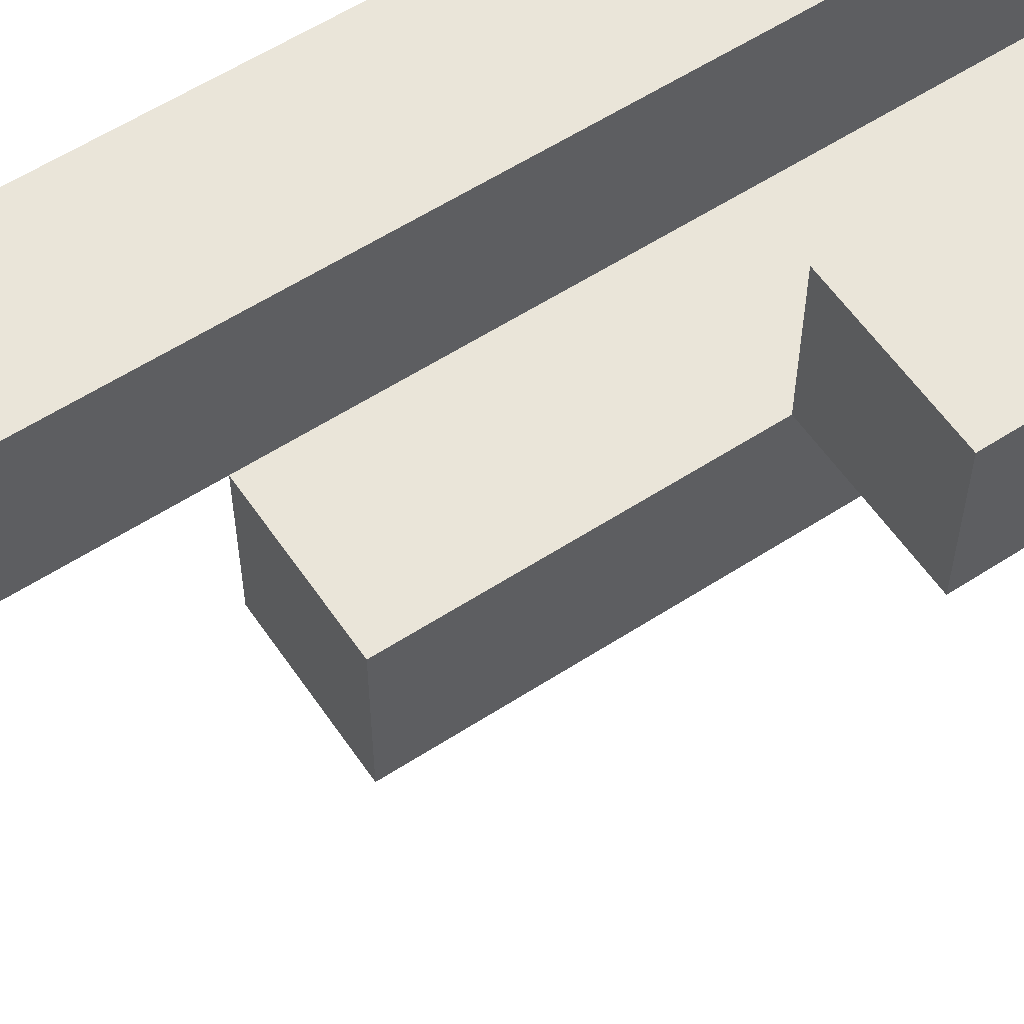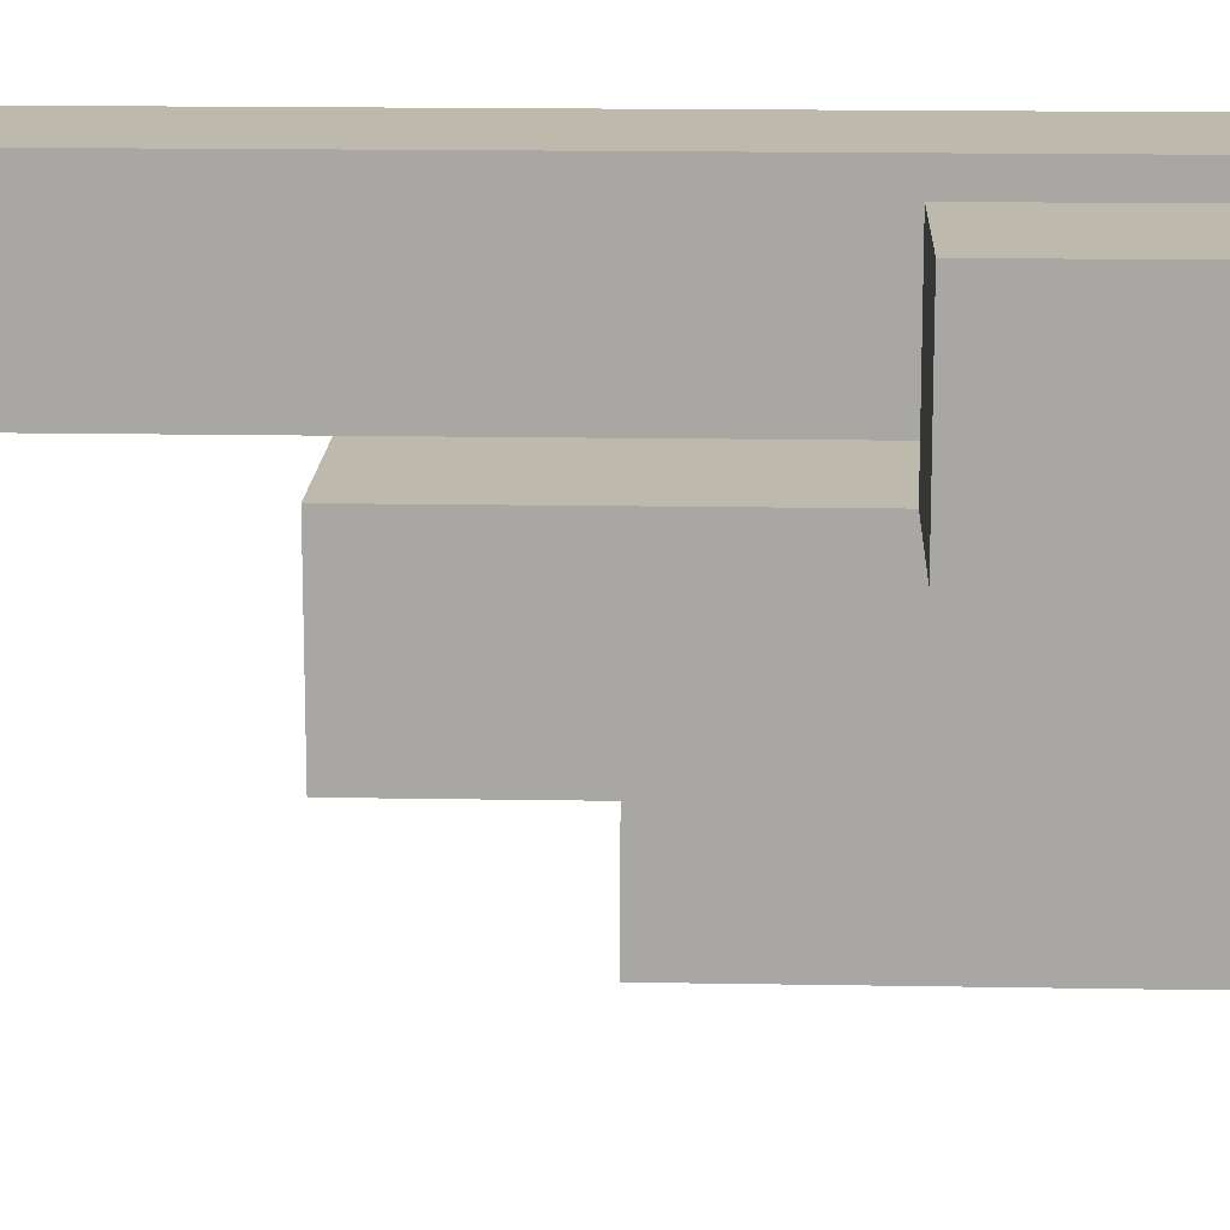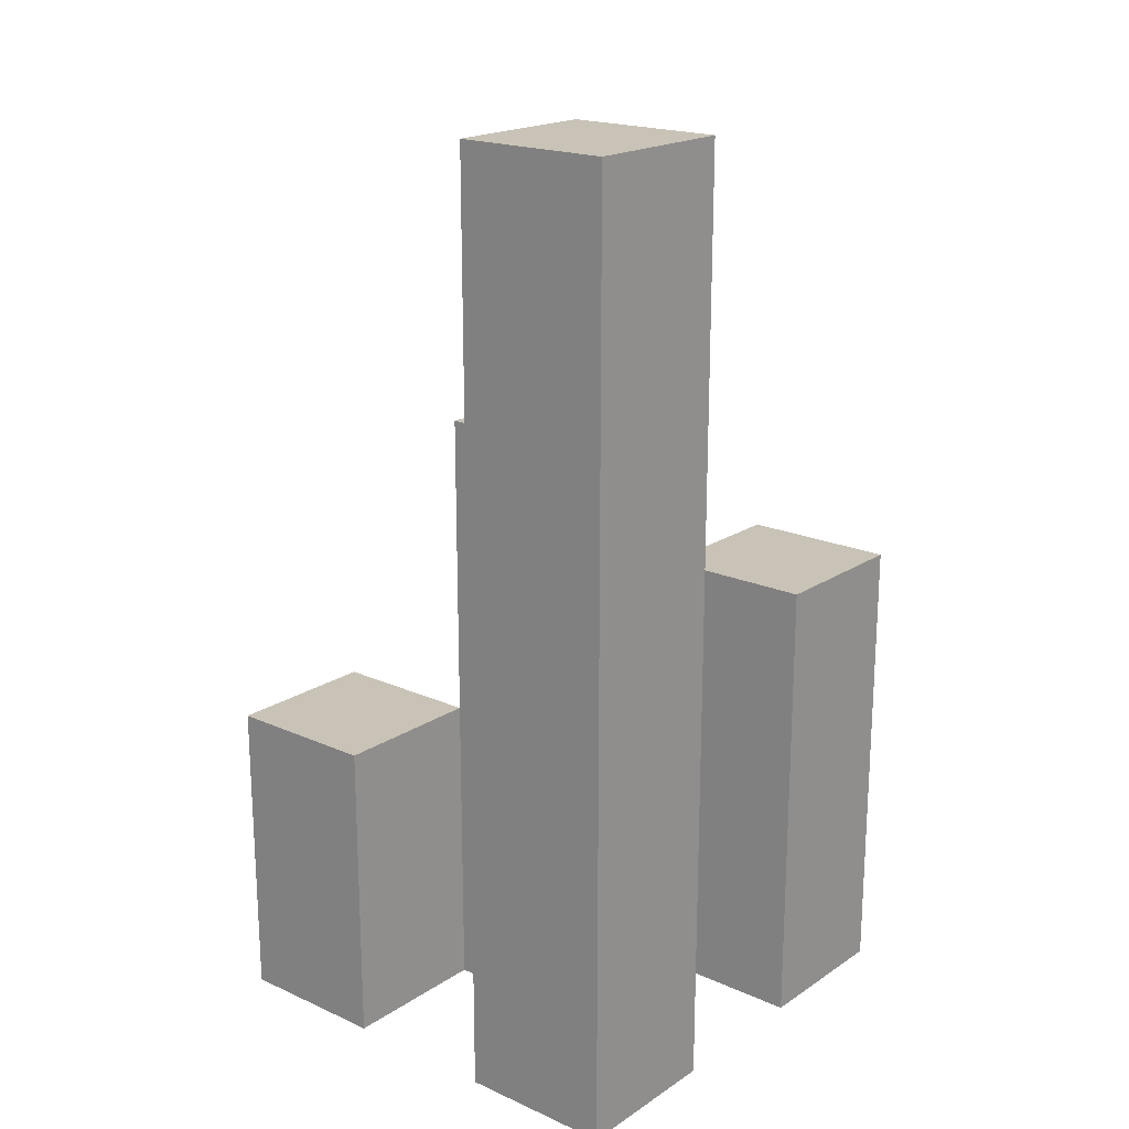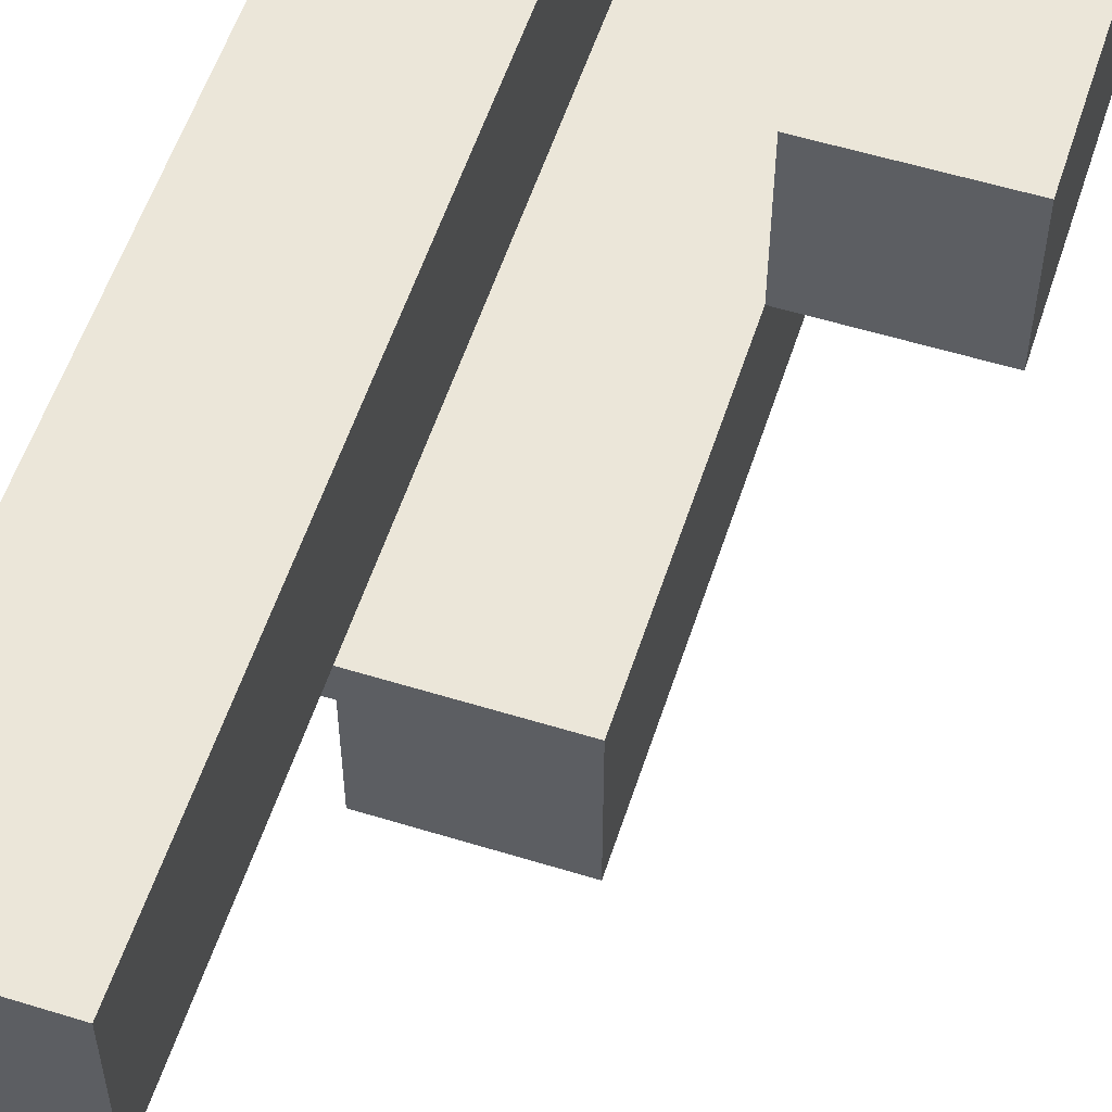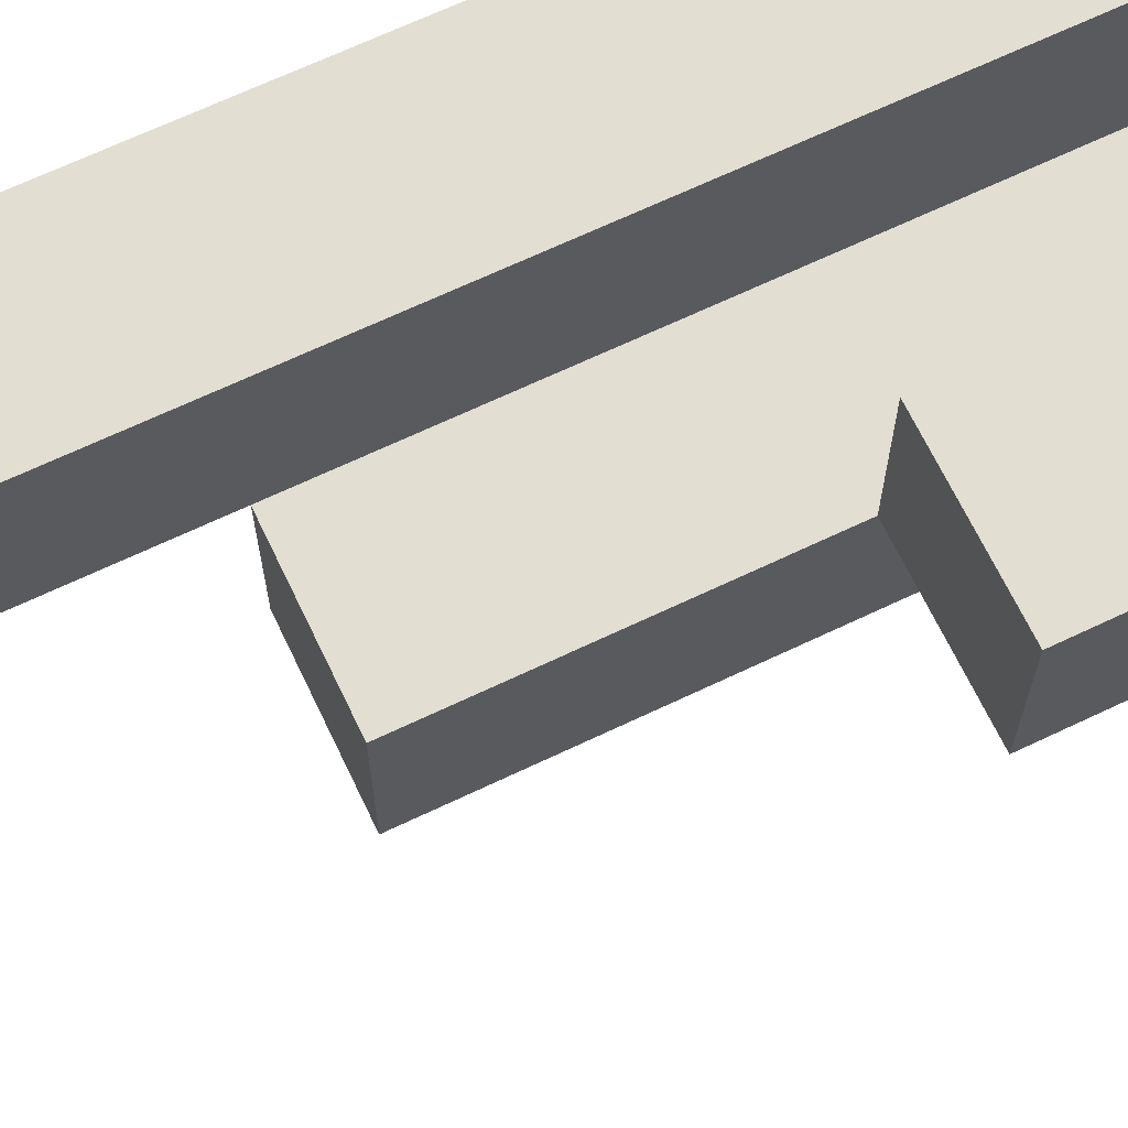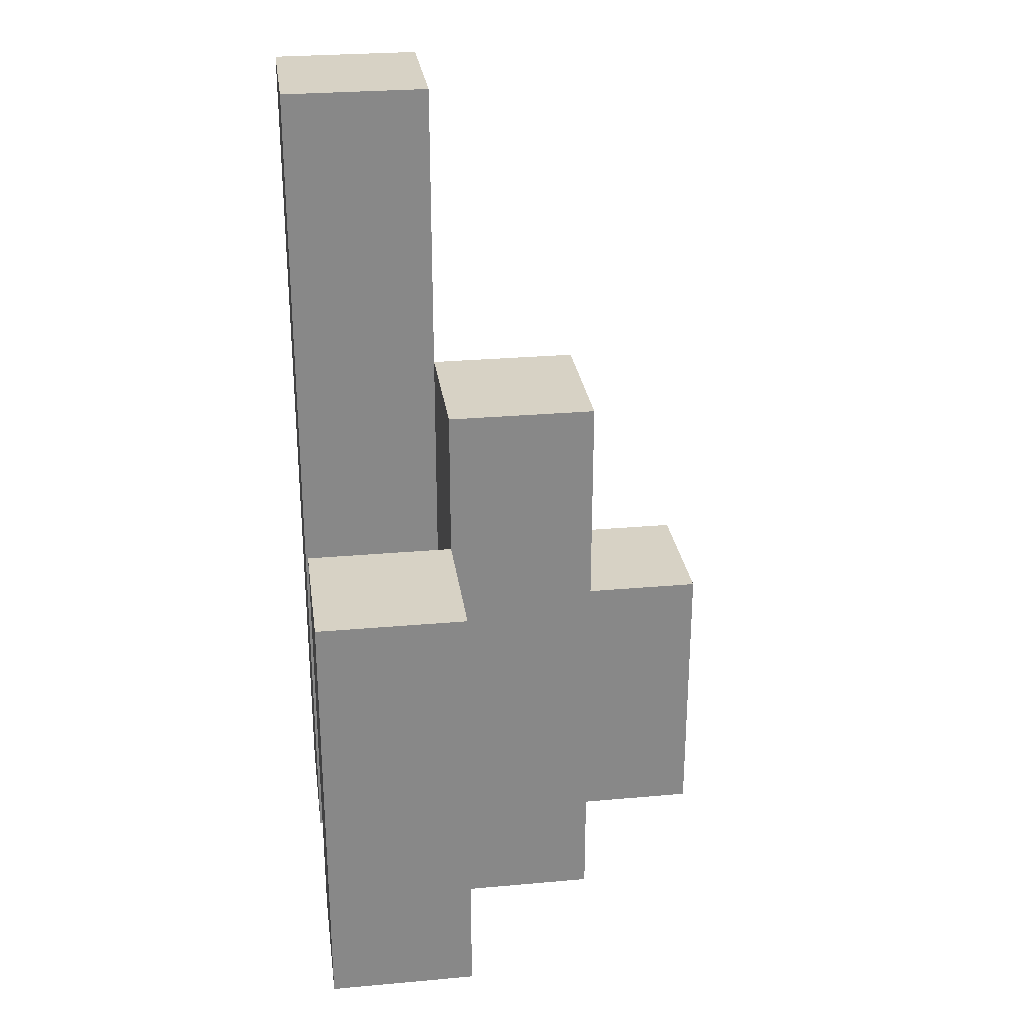
<metadata>
{"format":"obj","ext":"obj","renderer":"f3d","projection":"perspective","resolution":1024,"background":"white","views":[{"elev":58.0,"azim":-123.9,"up":"+Z"},{"elev":15.1,"azim":-87.8,"up":"+Z"},{"elev":19.5,"azim":39.7,"up":"+Y"},{"elev":56.2,"azim":-162.1,"up":"+Z"},{"elev":67.5,"azim":-115.5,"up":"+Z"},{"elev":27.5,"azim":172.2,"up":"+Y"}]}
</metadata>
<code>
o
v -3.3 0.9 41.8
v -3.4 0.9 41.8
v -3.5 0.9 41.8
v -3.6 0.9 41.8
v -3.5 1.1 41.8
v -3.6 1.1 41.8
v -3.3 1.5 41.8
v -3.4 1.5 41.8
v -3.4 0.9 41.7
v -3.5 0.9 41.7
v -3.5 1.1 41.7
v -3.4 1.3 41.7
v -3.5 1.3 41.7
v -3.3 0.9 41.6
v -3.4 0.9 41.6
v -3.3 1.2 41.6
v -3.4 1.2 41.6
v -3.3 0.9 41.7
v -3.4 0.9 41.7
v -3.5 0.9 41.7
v -3.6 0.9 41.7
v -3.5 1.1 41.7
v -3.6 1.1 41.7
v -3.4 1.3 41.7
v -3.3 1.5 41.7
v -3.4 1.5 41.7
v -3.4 0.9 41.6
v -3.5 0.9 41.6
v -3.4 1.2 41.6
v -3.4 1.3 41.6
v -3.5 1.3 41.6
v -3.3 0.9 41.5
v -3.4 0.9 41.5
v -3.3 1.2 41.5
v -3.4 1.2 41.5
v -3.3 0.9 41.8
v -3.3 1.5 41.8
v -3.3 0.9 41.7
v -3.3 1.5 41.7
v -3.3 0.9 41.6
v -3.3 1.2 41.6
v -3.3 0.9 41.5
v -3.3 1.2 41.5
v -3.4 0.9 41.7
v -3.4 1.3 41.7
v -3.4 0.9 41.6
v -3.4 1.2 41.6
v -3.4 1.3 41.6
v -3.5 0.9 41.8
v -3.5 1.1 41.8
v -3.5 0.9 41.7
v -3.5 1.1 41.7
v -3.4 0.9 41.8
v -3.4 1.5 41.8
v -3.4 0.9 41.7
v -3.4 1.3 41.7
v -3.4 1.5 41.7
v -3.4 0.9 41.6
v -3.4 1.2 41.6
v -3.4 0.9 41.5
v -3.4 1.2 41.5
v -3.5 0.9 41.7
v -3.5 1.1 41.7
v -3.5 1.3 41.7
v -3.5 0.9 41.6
v -3.5 1.3 41.6
v -3.6 0.9 41.8
v -3.6 1.1 41.8
v -3.6 0.9 41.7
v -3.6 1.1 41.7
v -3.3 0.9 41.8
v -3.3 0.9 41.7
v -3.3 0.9 41.6
v -3.3 0.9 41.5
v -3.4 0.9 41.8
v -3.4 0.9 41.7
v -3.4 0.9 41.6
v -3.4 0.9 41.5
v -3.5 0.9 41.8
v -3.5 0.9 41.7
v -3.5 0.9 41.6
v -3.6 0.9 41.8
v -3.6 0.9 41.7
v -3.5 1.1 41.8
v -3.5 1.1 41.7
v -3.6 1.1 41.8
v -3.6 1.1 41.7
v -3.3 1.2 41.6
v -3.3 1.2 41.5
v -3.4 1.2 41.6
v -3.4 1.2 41.5
v -3.4 1.3 41.7
v -3.4 1.3 41.6
v -3.5 1.3 41.7
v -3.5 1.3 41.6
v -3.3 1.5 41.8
v -3.3 1.5 41.7
v -3.4 1.5 41.8
v -3.4 1.5 41.7
f 5 4 3
f 6 4 5
f 7 2 1
f 8 2 7
f 11 10 9
f 12 11 9
f 13 11 12
f 16 15 14
f 17 15 16
f 20 21 22
f 22 21 23
f 18 19 24
f 18 24 25
f 25 24 26
f 27 28 29
f 29 28 30
f 30 28 31
f 32 33 34
f 34 33 35
f 38 37 36
f 39 37 38
f 42 41 40
f 43 41 42
f 46 45 44
f 47 45 46
f 48 45 47
f 51 50 49
f 52 50 51
f 53 54 55
f 55 54 56
f 56 54 57
f 58 59 60
f 60 59 61
f 62 63 65
f 63 64 65
f 65 64 66
f 67 68 69
f 69 68 70
f 75 72 71
f 76 72 75
f 77 74 73
f 78 74 77
f 80 77 76
f 81 77 80
f 82 80 79
f 83 80 82
f 84 85 86
f 86 85 87
f 88 89 90
f 90 89 91
f 92 93 94
f 94 93 95
f 96 97 98
f 98 97 99

</code>
